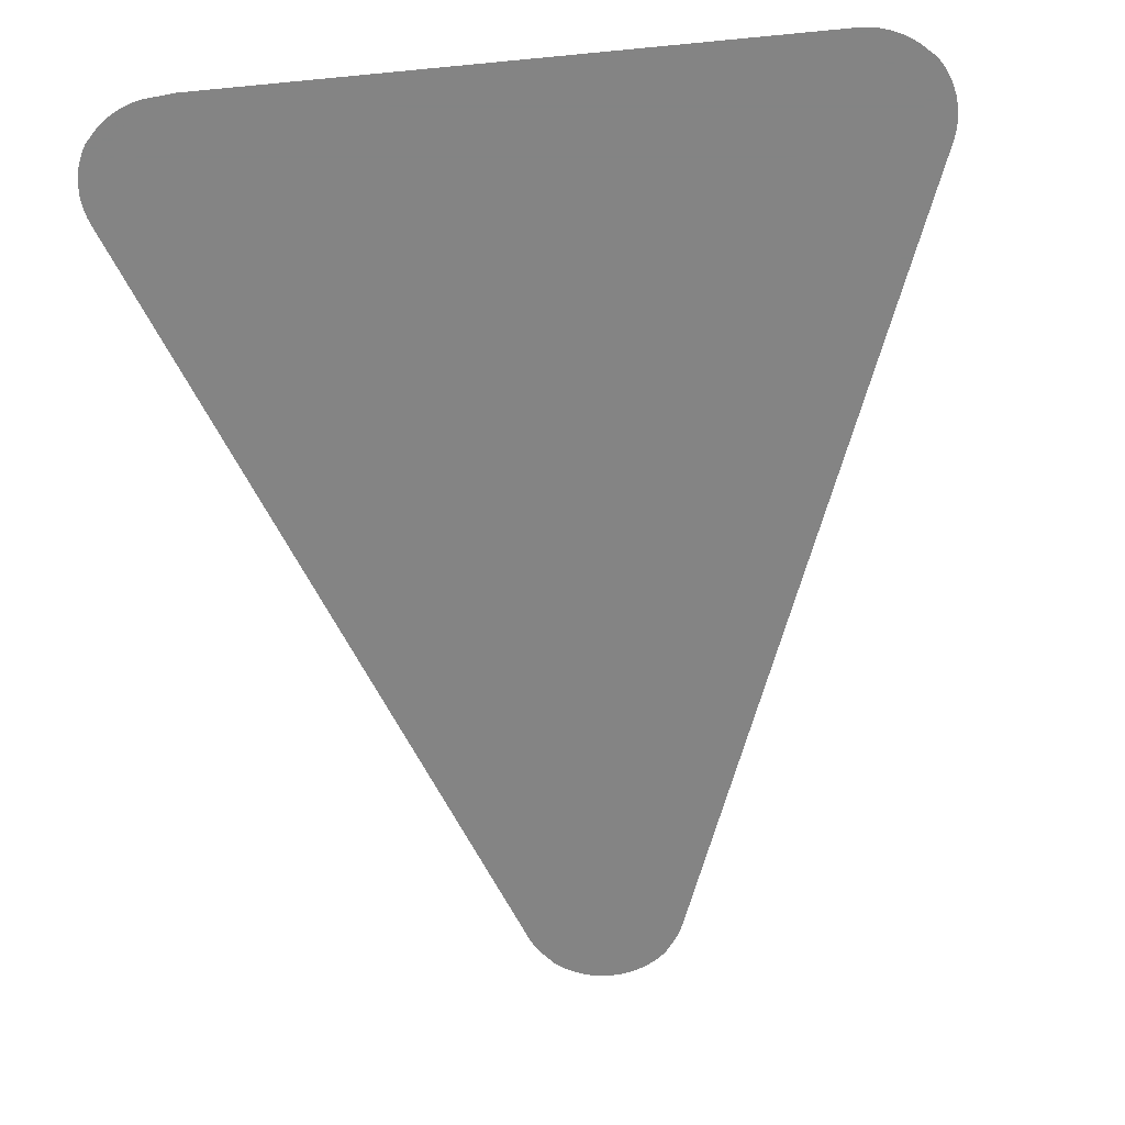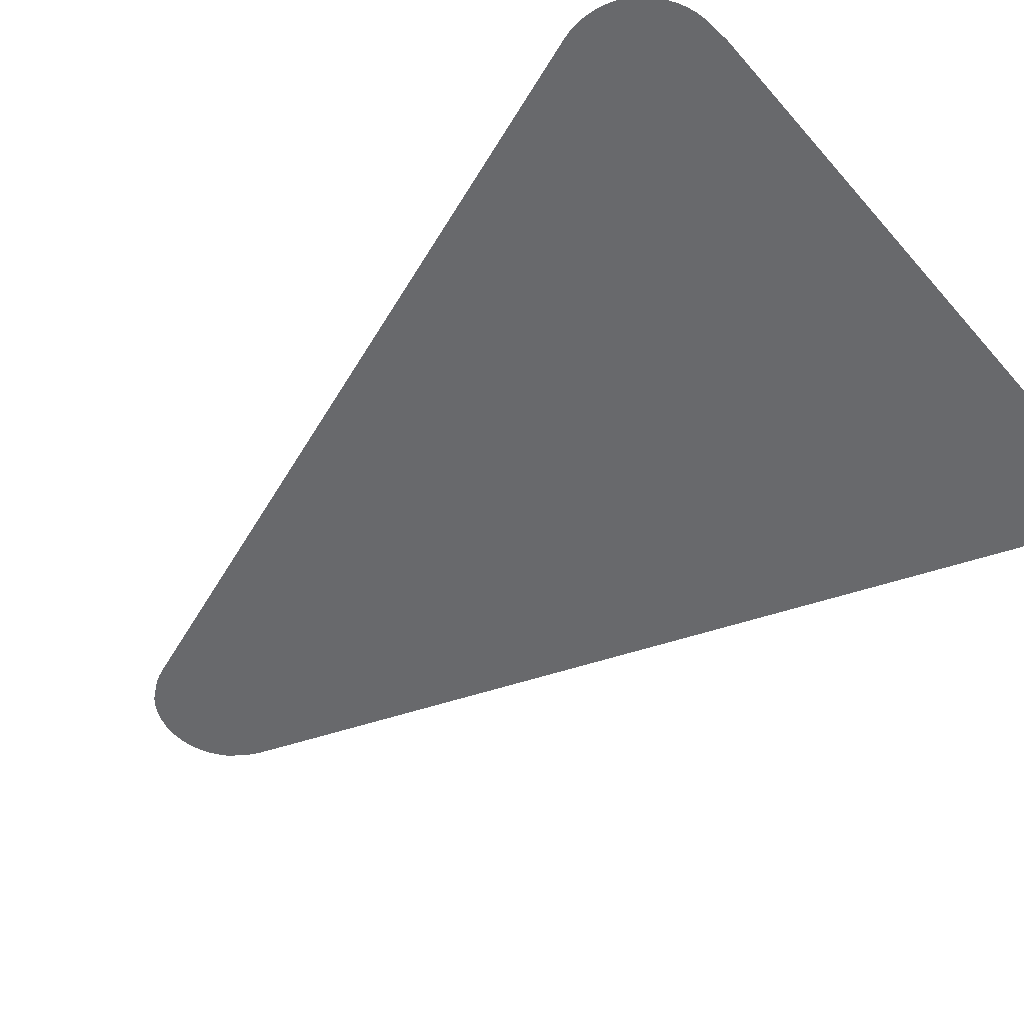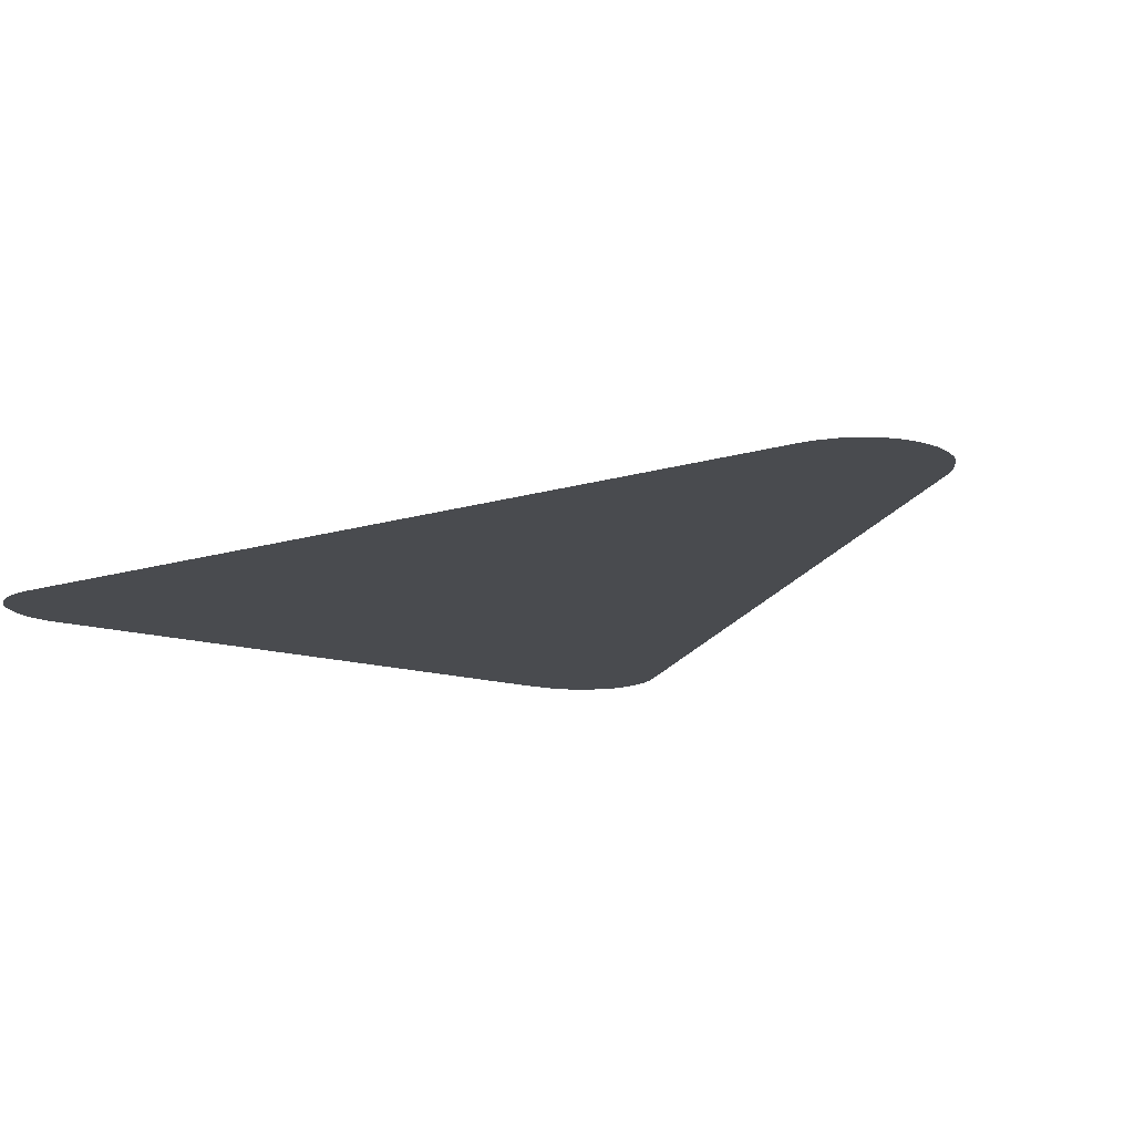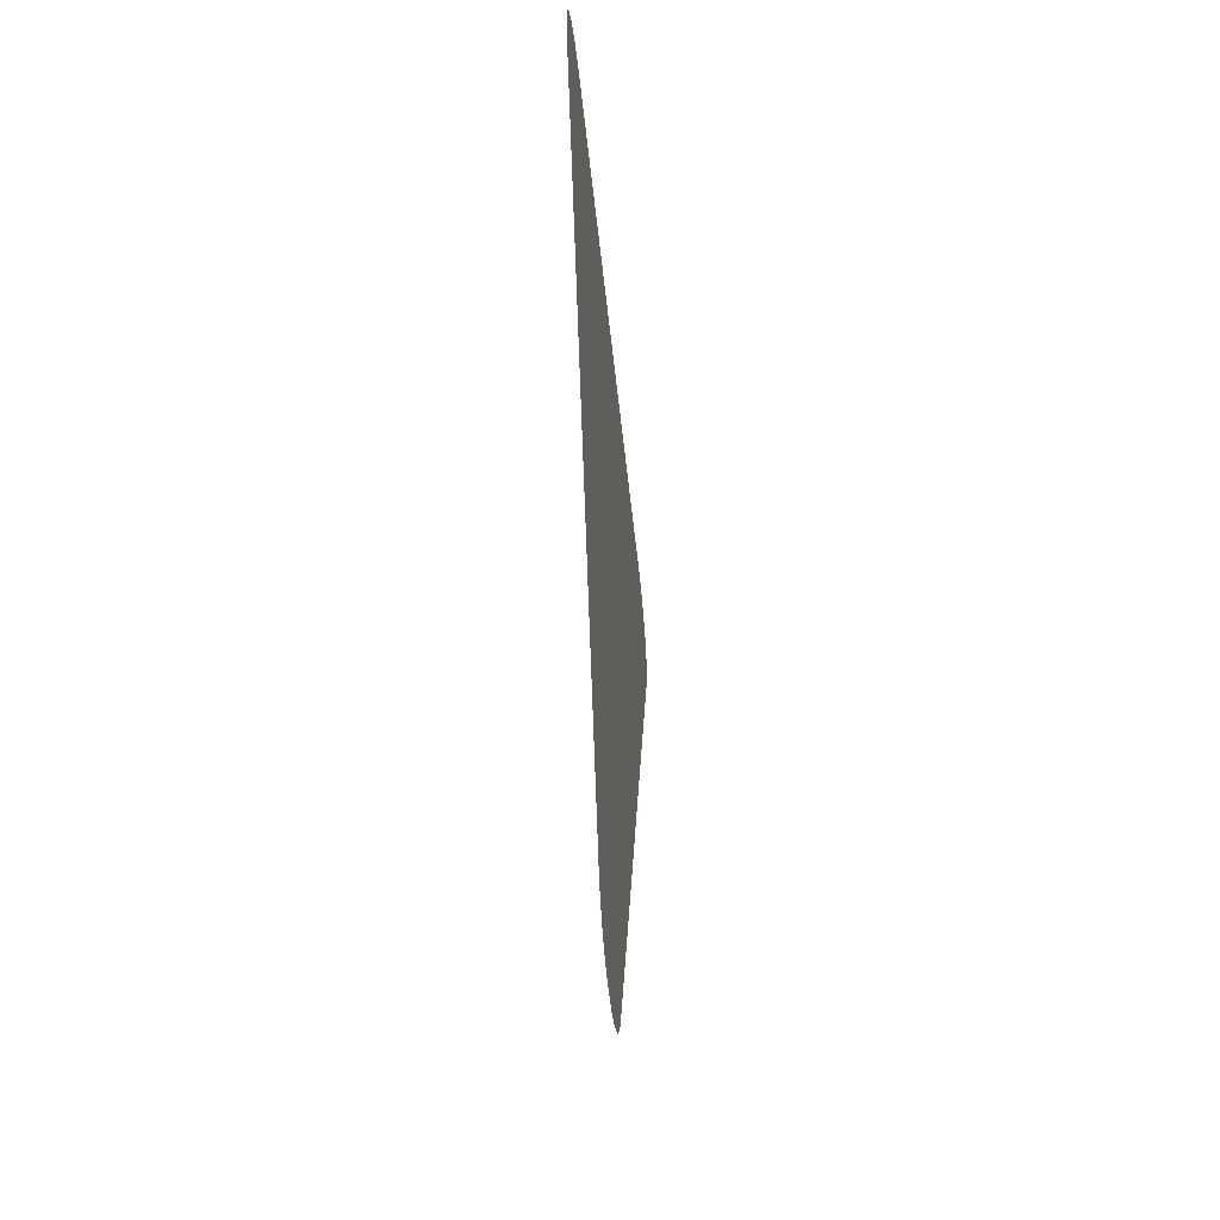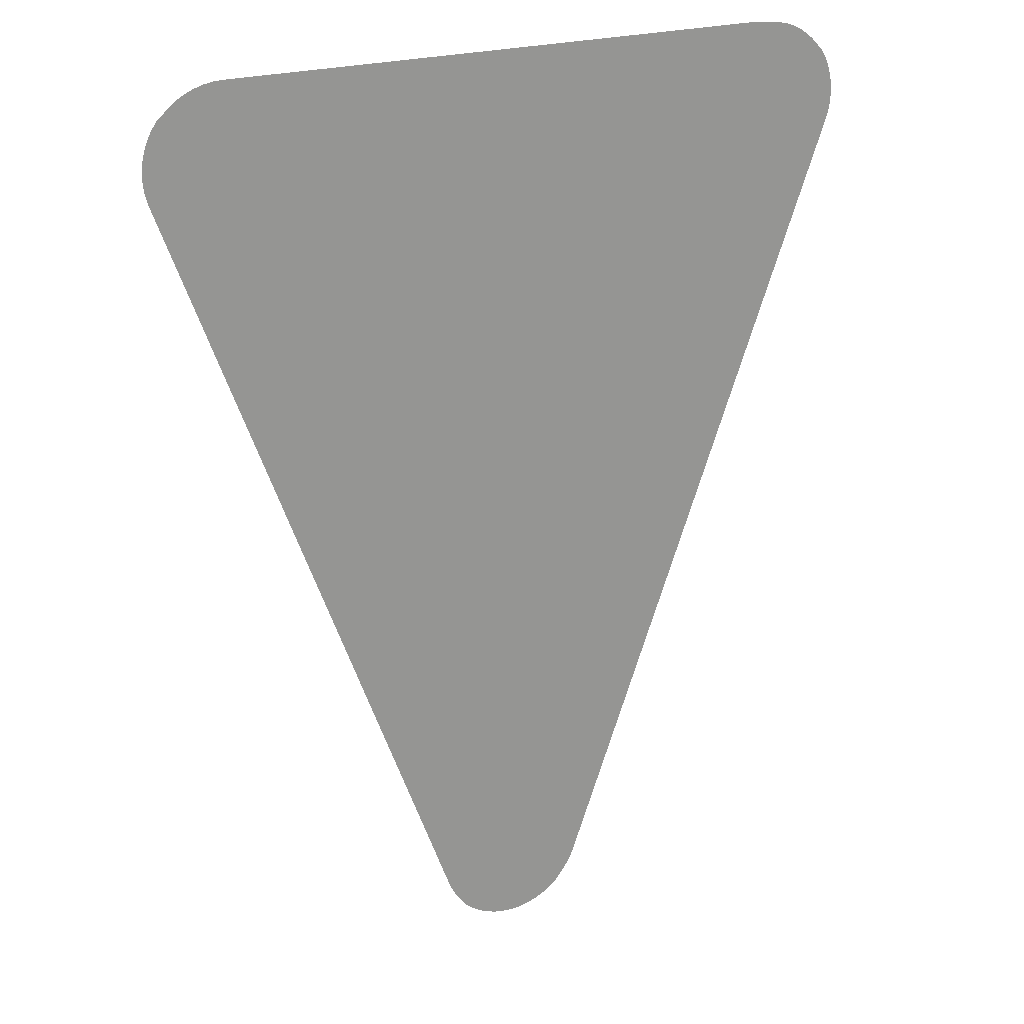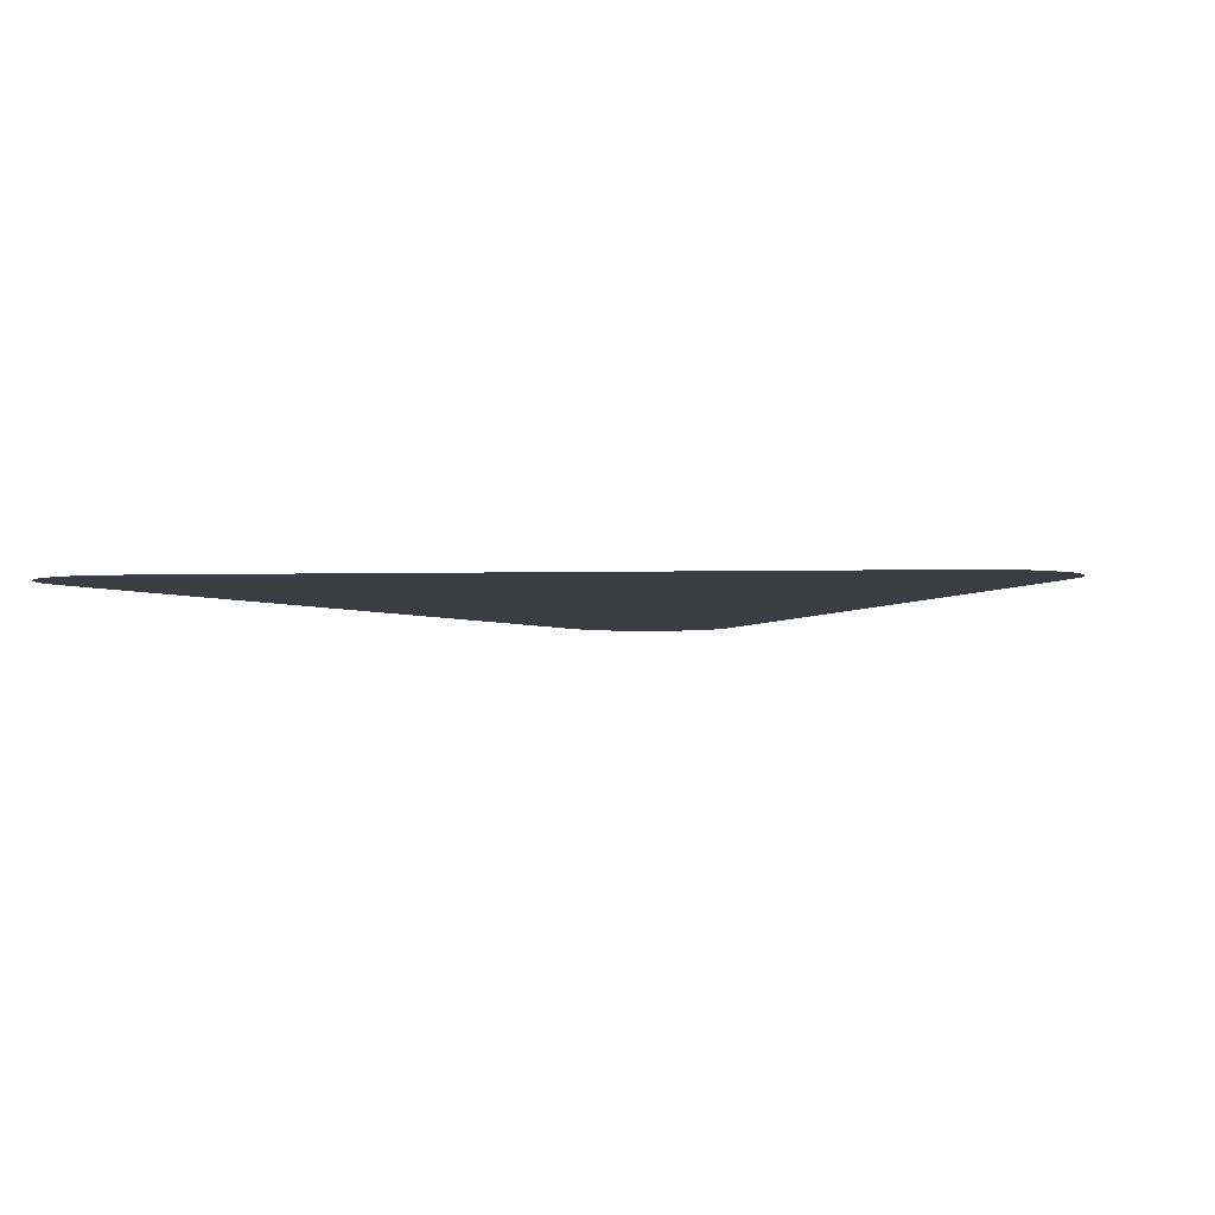
<metadata>
{"format":"obj","ext":"obj","renderer":"f3d","projection":"perspective","resolution":1024,"background":"white","views":[{"elev":-61.3,"azim":-174.2,"up":"+Z"},{"elev":-52.8,"azim":130.0,"up":"+Z"},{"elev":-14.0,"azim":-34.6,"up":"+Z"},{"elev":-53.8,"azim":96.0,"up":"+Y"},{"elev":22.7,"azim":-28.1,"up":"+Y"},{"elev":-2.9,"azim":-174.2,"up":"+Z"}]}
</metadata>
<code>
v -48.38 2.83 10.38
v -48.56 2.988 10.38
v -48.57 2.99 10.38
v -48.74 3.22 10.38
v -48.86 3.401 10.38
v -48.87 3.417 10.38
v -48.97 3.597 10.38
v -48.99 3.641 10.38
v -49.1 3.928 10.38
v -55.9 22.38 10.38
v -55.91 22.41 10.38
v -55.93 22.47 10.38
v -55.96 22.6 10.38
v -55.97 22.64 10.38
v -55.98 22.69 10.38
v -56 22.81 10.38
v -56 22.88 10.38
v -56 22.91 10.38
v -56 23.03 10.38
v -56 23.12 10.38
v -55.99 23.22 10.38
v -55.98 23.34 10.38
v -55.93 23.55 10.38
v -55.9 23.63 10.38
v -55.85 23.75 10.38
v -55.85 23.77 10.38
v -55.82 23.83 10.38
v -55.76 23.94 10.38
v -55.75 23.97 10.38
v -55.71 24.02 10.38
v -55.65 24.12 10.38
v -55.63 24.15 10.38
v -55.5 24.26 10.38
v -55.48 24.28 10.38
v -55.32 24.43 10.38
v -55.14 24.56 10.38
v -54.95 24.67 10.38
v -54.75 24.76 10.38
v -54.53 24.83 10.38
v -54.31 24.87 10.38
v -54.08 24.88 10.38
v -40.72 24.92 10.38
v -40.31 24.88 10.38
v -40.25 24.88 10.38
v -40.03 24.85 10.38
v -39.81 24.8 10.38
v -39.59 24.73 10.38
v -39.39 24.63 10.38
v -39.21 24.51 10.38
v -39.04 24.37 10.38
v -38.89 24.21 10.38
v -38.87 24.19 10.38
v -38.74 24.06 10.38
v -38.63 23.88 10.38
v -38.55 23.69 10.38
v -38.52 23.6 10.38
v -38.48 23.49 10.38
v -38.48 23.47 10.38
v -38.46 23.4 10.38
v -38.44 23.28 10.38
v -38.44 23.24 10.38
v -38.43 23.19 10.38
v -38.42 23.06 10.38
v -38.42 23.01 10.38
v -38.42 22.97 10.38
v -38.43 22.85 10.38
v -38.44 22.76 10.38
v -38.48 22.55 10.38
v -38.51 22.45 10.38
v -38.55 22.33 10.38
v -45.39 3.761 10.38
v -45.41 3.709 10.38
v -45.46 3.595 10.38
v -45.49 3.545 10.38
v -45.51 3.503 10.38
v -45.57 3.398 10.38
v -45.63 3.31 10.38
v -45.94 2.921 10.38
v -45.94 2.919 10.38
v -46.14 2.771 10.38
v -46.34 2.649 10.38
v -46.56 2.554 10.38
v -46.79 2.488 10.38
v -47.03 2.449 10.38
v -47.27 2.441 10.38
v -47.5 2.462 10.38
v -47.73 2.512 10.38
v -47.96 2.591 10.38
v -48.18 2.697 10.38
f 2 1 3
f 1 89 4
f 1 4 3
f 7 6 5
f 4 7 5
f 71 8 72
f 72 8 7
f 8 71 9
f 33 28 27
f 10 12 11
f 14 13 15
f 15 13 12
f 16 15 21
f 17 16 18
f 18 16 19
f 19 16 21
f 20 19 21
f 21 15 12
f 23 21 24
f 23 22 21
f 24 33 27
f 25 27 26
f 25 24 27
f 30 29 28
f 33 30 28
f 33 31 30
f 21 33 24
f 31 33 32
f 21 12 33
f 33 12 36
f 34 33 35
f 35 33 36
f 36 12 10
f 37 36 10
f 38 37 10
f 39 38 10
f 40 39 10
f 41 40 10
f 42 41 10
f 49 48 69
f 69 48 70
f 45 44 43
f 46 45 43
f 69 68 67
f 66 52 69
f 52 51 50
f 49 52 50
f 66 63 52
f 52 54 53
f 52 55 54
f 52 56 55
f 58 57 59
f 59 57 56
f 52 59 56
f 62 60 59
f 62 61 60
f 52 62 59
f 52 63 62
f 65 64 63
f 66 65 63
f 66 69 67
f 52 49 69
f 48 47 70
f 70 47 46
f 43 70 46
f 43 42 70
f 70 42 10
f 9 70 10
f 9 71 70
f 76 72 7
f 76 73 72
f 75 74 73
f 76 75 73
f 4 76 7
f 4 77 76
f 81 80 77
f 77 80 78
f 78 80 79
f 82 81 77
f 83 82 77
f 84 83 77
f 4 84 77
f 4 85 84
f 4 86 85
f 4 87 86
f 4 88 87
f 4 89 88

</code>
